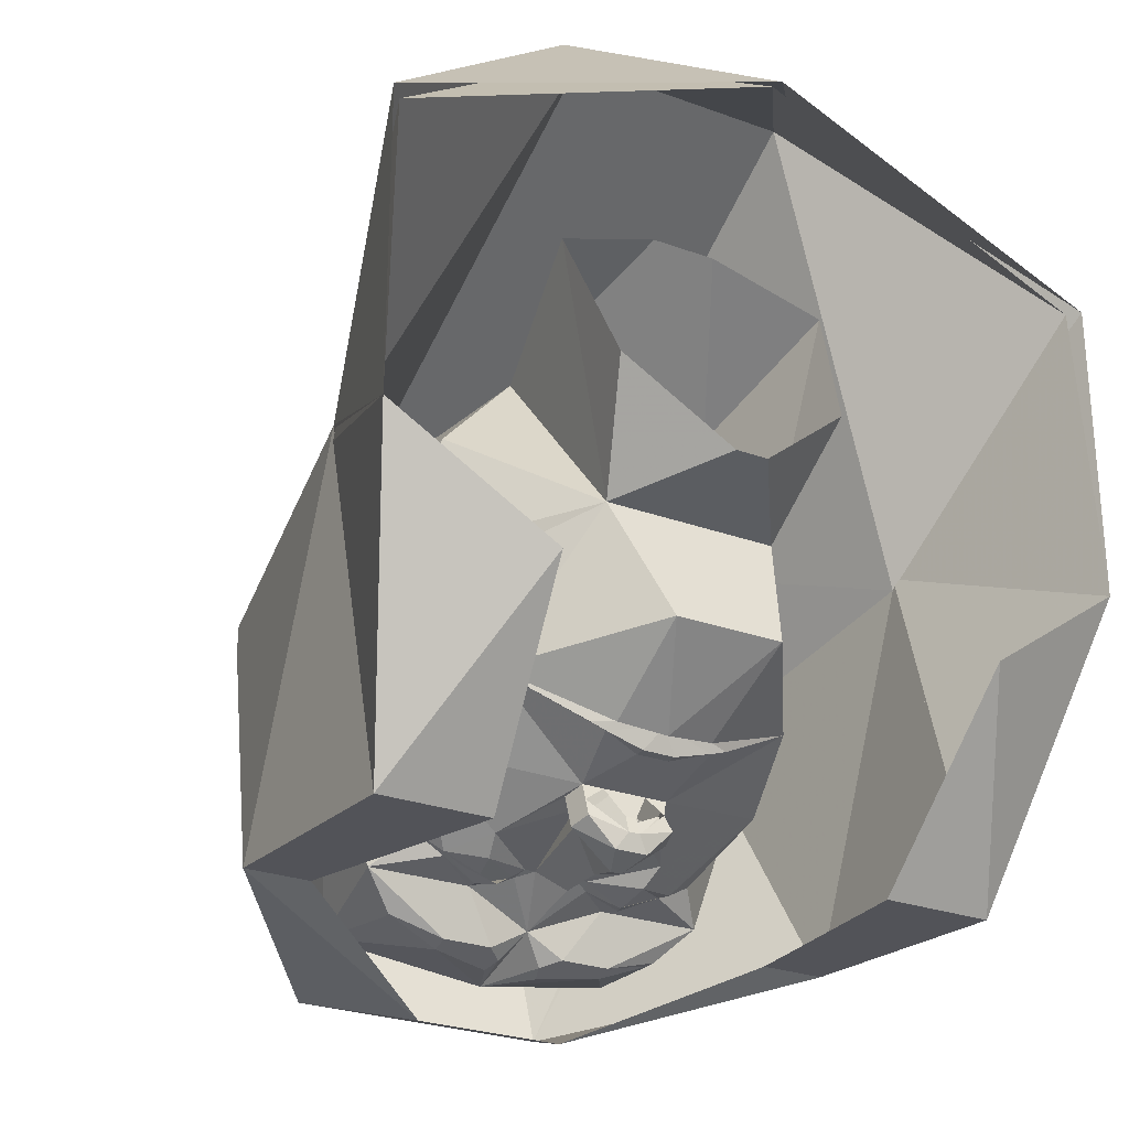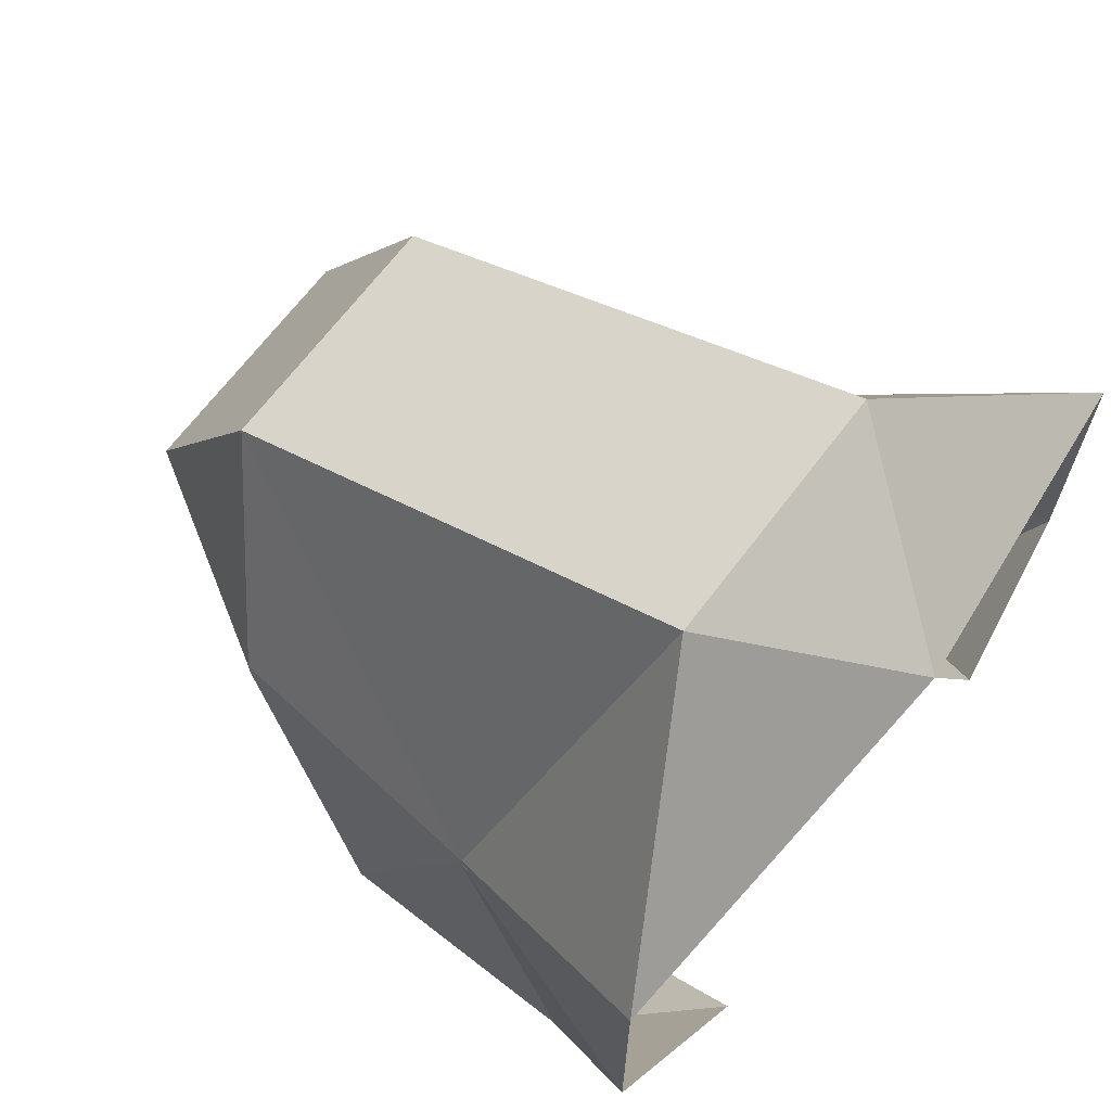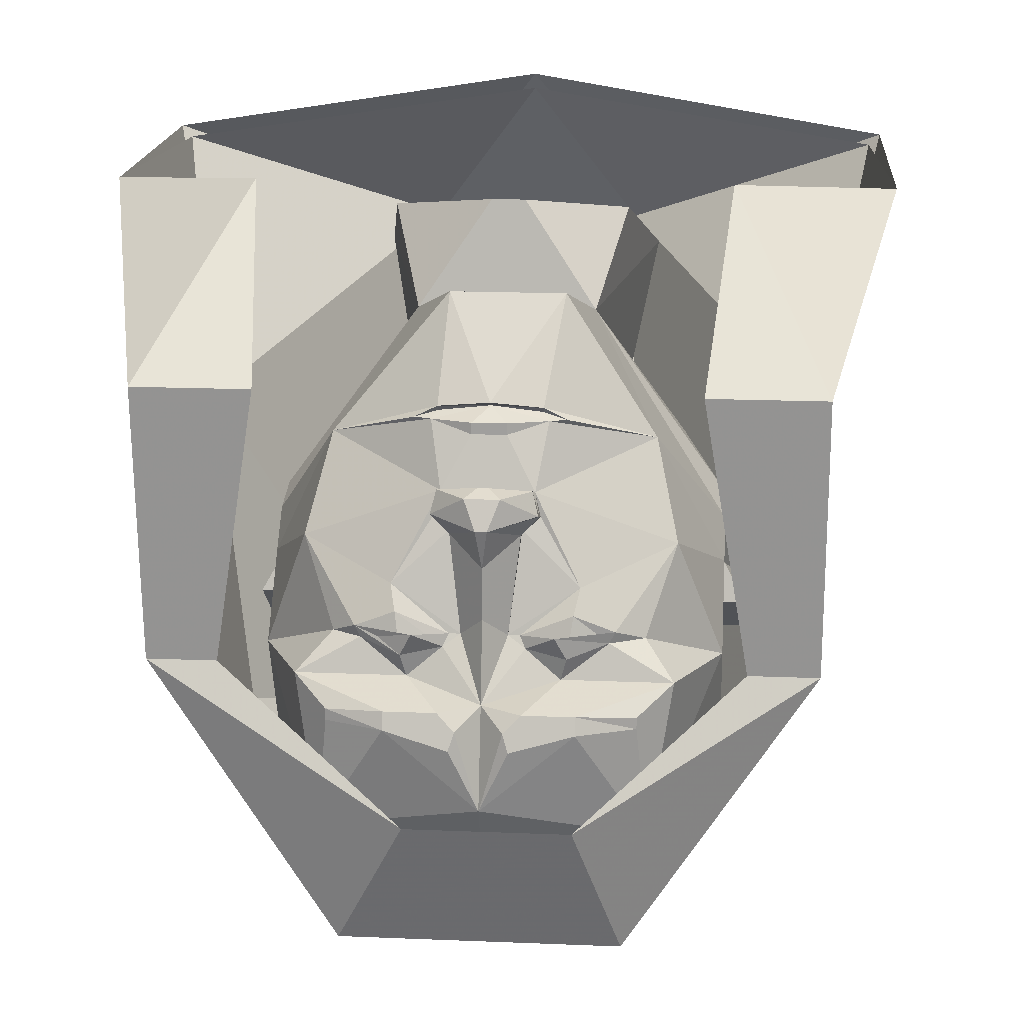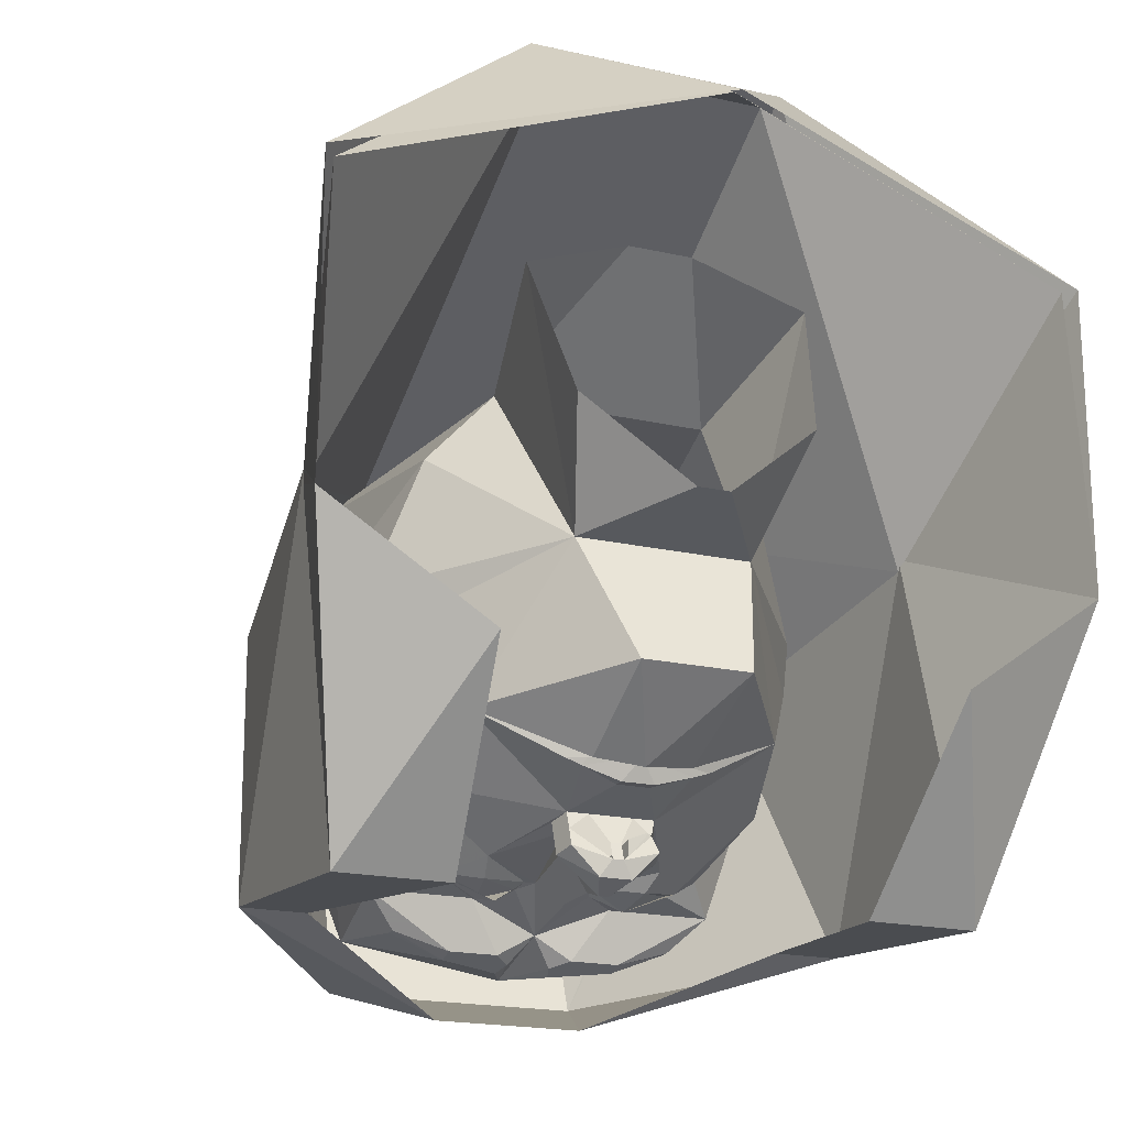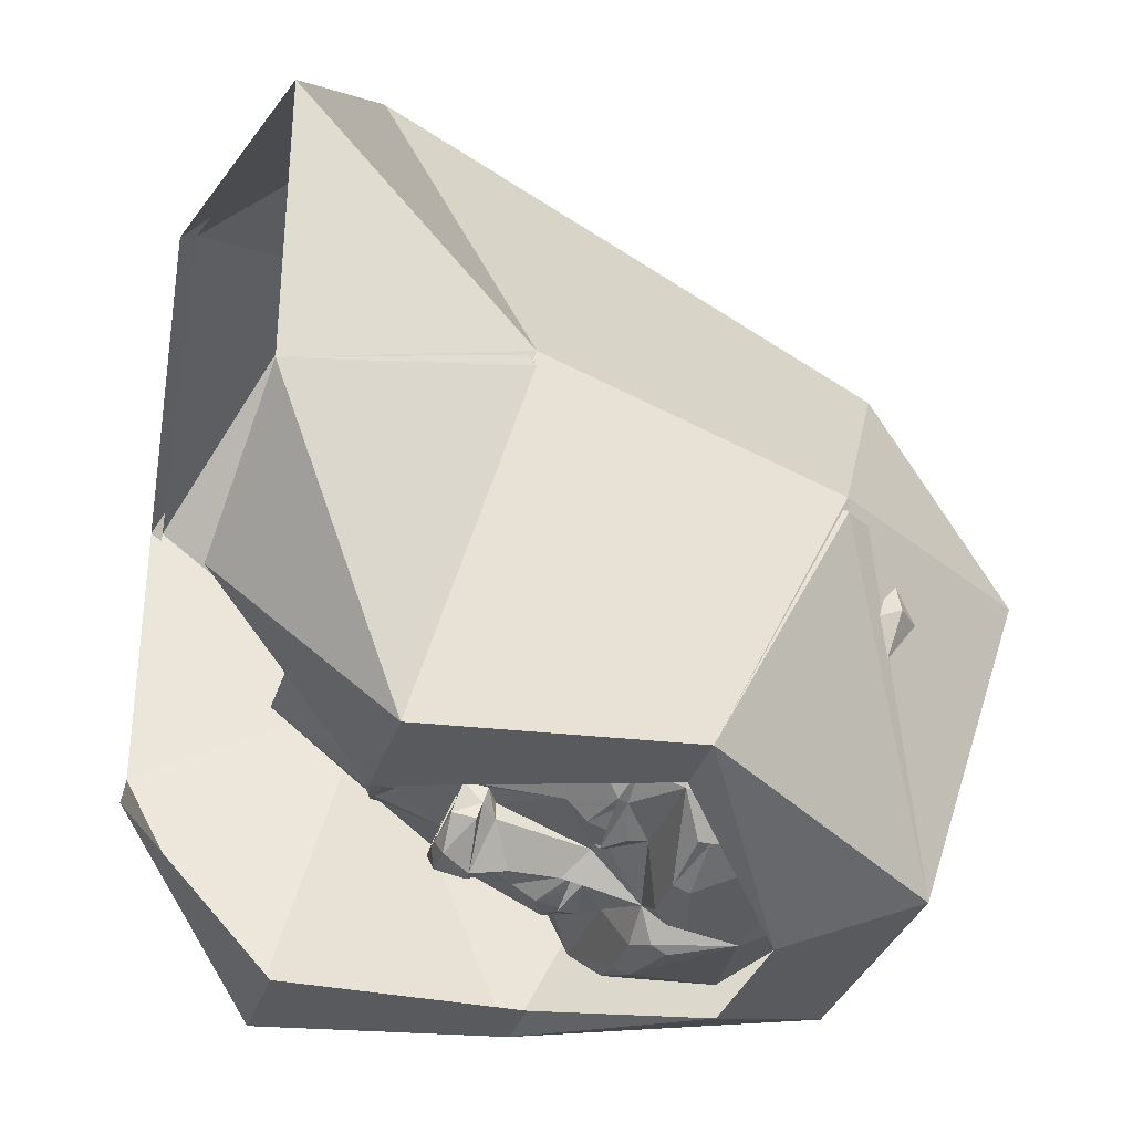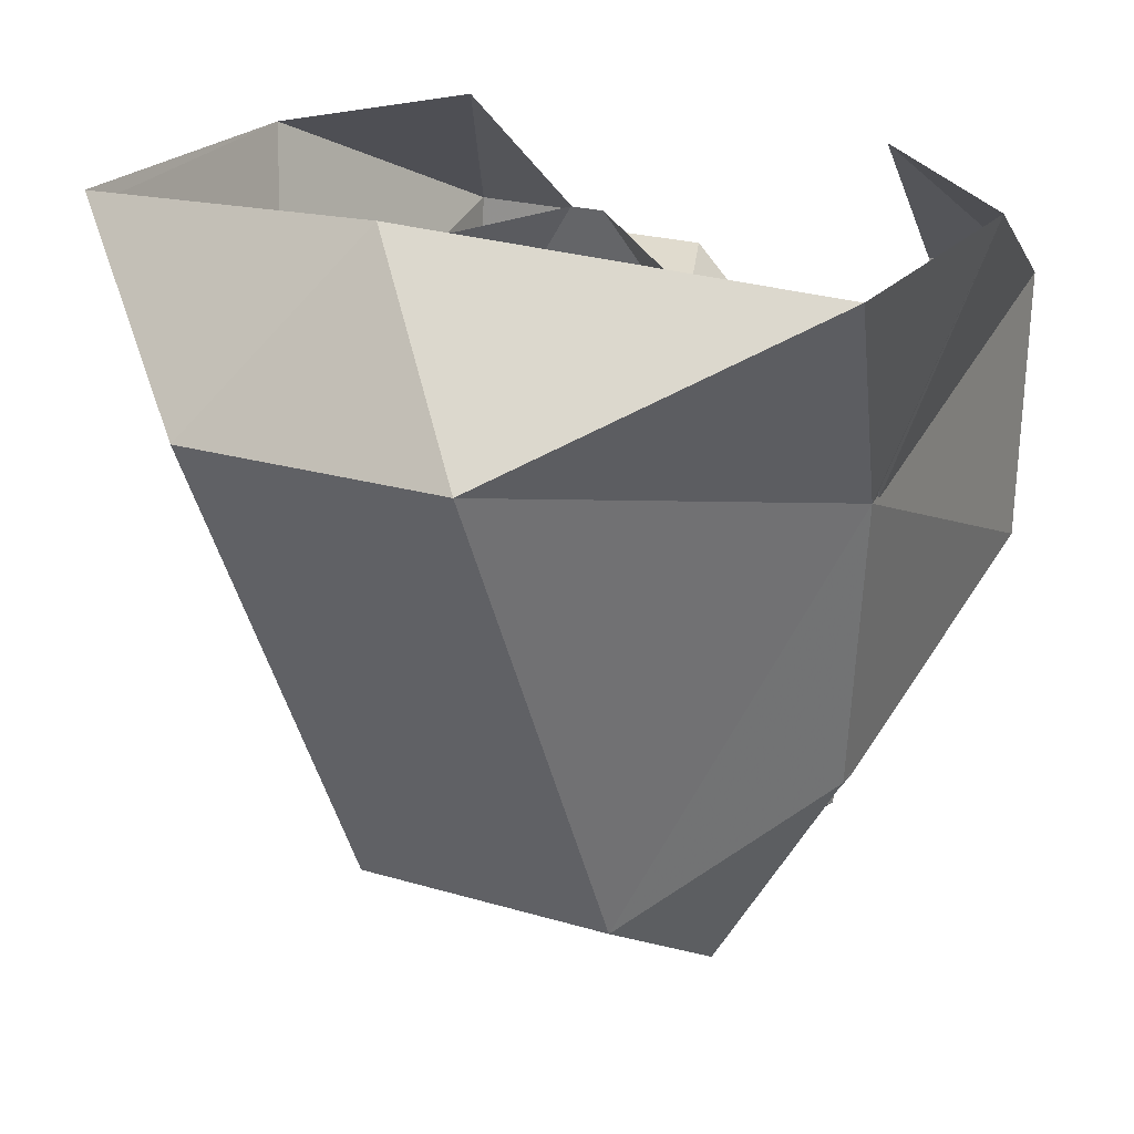
<metadata>
{"format":"obj","ext":"obj","renderer":"f3d","projection":"perspective","resolution":1024,"background":"white","views":[{"elev":-26.8,"azim":150.4,"up":"+Z"},{"elev":67.5,"azim":127.1,"up":"+Z"},{"elev":17.8,"azim":-175.4,"up":"+Y"},{"elev":-19.2,"azim":156.8,"up":"+Z"},{"elev":-33.3,"azim":-106.9,"up":"+Z"},{"elev":21.6,"azim":28.3,"up":"+Y"}]}
</metadata>
<code>
v -0.07812 0.1797 -0.375
v -0.07031 0.1875 -0.3594
v 0 0.1953 -0.3594
v -0.02344 0.1797 -0.3906
v -0.02344 0.1641 -0.3906
v -0.0625 0.09375 -0.4141
v -0.2188 0.1406 -0.3047
v -0.1016 0.1797 -0.3672
v -0.07031 0.1953 -0.3672
v 0 0.2031 -0.375
v 0.07031 0.1953 -0.3672
v 0.07031 0.1875 -0.3594
v 0.07812 0.1797 -0.375
v 0.02344 0.1797 -0.3906
v 0.02344 0.1641 -0.3906
v 0.03125 0.09375 -0.4141
v -0.03125 0.09375 -0.4141
v -0.05469 0.1016 -0.4375
v -0.07031 0.07031 -0.4453
v -0.07031 0.0625 -0.4219
v -0.125 -0.02344 -0.4531
v -0.25 0.01562 -0.375
v -0.3125 -0.05469 -0.2344
v -0.3125 -0.007812 -0.1875
v -0.125 0.2656 -0.1016
v -0.09375 0.3281 -0.2734
v 0.1016 0.1797 -0.3672
v 0.2188 0.1406 -0.3047
v 0.0625 0.09375 -0.4141
v 0.25 -0.1406 -0.4844
v 0.2031 -0.09375 -0.4453
v 0.3125 -0.1562 -0.3281
v 0.2188 -0.3438 -0.5156
v 0.2031 -0.1875 -0.5312
v 0.2031 -0.1719 -0.5312
v 0.125 -0.1641 -0.5547
v 0.1016 -0.1406 -0.4844
v 0.1641 -0.09375 -0.4688
v 0.1719 -0.07812 -0.4688
v 0.25 0.01562 -0.375
v 0.3125 -0.05469 -0.2344
v 0.3125 -0.1328 -0.1875
v 0.3125 -0.4219 -0.2109
v 0.1406 -0.5781 -0.1953
v 0 -0.4531 -0.4844
v 0 -0.2969 -0.5625
v 0.125 -0.1875 -0.5625
v 0.03906 -0.2109 -0.5703
v 0.05469 -0.1641 -0.5547
v 0 -0.1641 -0.5234
v 0.05469 -0.1016 -0.4766
v 0.1094 -0.1094 -0.4922
v 0.1172 -0.05469 -0.4766
v 0.125 -0.02344 -0.4531
v 0.3125 -0.007812 -0.1875
v 0.3125 -0.07812 -0.1719
v 0.3438 -0.1328 -0.1875
v 0.3125 -0.1953 -0.1094
v 0.25 -0.3906 0.125
v 0 -0.5234 0.01562
v -0.1406 -0.5781 -0.1953
v -0.2188 -0.3438 -0.5156
v -0.125 -0.1875 -0.5625
v -0.03906 -0.2109 -0.5703
v -0.03125 -0.1875 -0.5625
v 0.03125 -0.1875 -0.5625
v -0.3125 -0.1562 -0.3281
v -0.2109 -0.09375 -0.4453
v -0.25 -0.1406 -0.4844
v -0.3125 -0.4219 -0.2109
v -0.3125 -0.1328 -0.1875
v -0.1719 -0.07812 -0.4688
v -0.1641 -0.09375 -0.4688
v -0.1016 -0.1406 -0.4844
v -0.125 -0.1641 -0.5547
v -0.2031 -0.1719 -0.5312
v -0.2031 -0.1875 -0.5312
v -0.05469 -0.1641 -0.5547
v 0.25 0.04688 0.0625
v 0.125 0.2656 -0.1016
v 0.1562 0.0625 0.1641
v 0.3125 -0.1406 -0.0625
v 0.3125 0.007812 -0.1172
v 0.0625 0.3281 -0.2734
v -0.02344 0.4141 -0.07031
v 0.02344 0.4141 -0.07031
v 0.1719 0.3828 0.04688
v 0.2031 0.2891 0.2578
v 0.04688 0.2656 0.3203
v -0.04688 0.2656 0.3203
v -0.1562 0.0625 0.1641
v -0.25 -0.3906 0.125
v -0.25 0.04688 0.0625
v -0.3125 -0.1406 -0.0625
v -0.3125 -0.1953 -0.1094
v -0.3438 -0.1328 -0.1875
v -0.3125 -0.07812 -0.1719
v -0.3438 -0.1406 -0.0625
v -0.3125 0.007812 -0.1172
v -0.3438 -0.1953 -0.1094
v 0.3438 -0.1406 -0.0625
v 0.3438 -0.1953 -0.1094
v -0.05469 -0.1016 -0.4766
v -0.03125 -0.08594 -0.4688
v 0 -0.05469 -0.5
v 0.03125 -0.08594 -0.4688
v 0.04688 -0.08594 -0.4688
v -0.1172 -0.05469 -0.4766
v -0.1094 -0.1094 -0.4922
v -0.04688 -0.08594 -0.4688
v -0.04688 0.04688 -0.4297
v -0.04688 0.04688 -0.4531
v 0 0.01562 -0.5
v 0.04688 0.04688 -0.4531
v 0.04688 0.04688 -0.4297
v -0.2031 0.2891 0.2578
v -0.1641 0.3828 0.04688
v -0.09375 -0.07812 -0.5
v 0.09375 -0.07812 -0.5
v 0.007812 0.1094 -0.4531
v -0.007812 0.1094 -0.4531
v 0.007812 0.1172 -0.4766
v -0.007812 0.1172 -0.4766
v 0.02344 0.1094 -0.5
v -0.02344 0.1094 -0.5
v -0.0625 0.1094 -0.4609
v -0.07031 0.07812 -0.4688
v -0.007812 0.07031 -0.5156
v 0.0625 0.1016 -0.4375
v 0.07031 0.0625 -0.4219
v 0.07031 0.07031 -0.4453
v 0.0625 0.1094 -0.4609
v 0.07031 0.07812 -0.4688
v 0.007812 0.07031 -0.5156
v -0.4375 -0.1094 -0.5312
v -0.4375 0.2656 -0.5625
v -0.4375 0.1094 -0.02344
v -0.375 -0.3281 -0.1172
v -0.1875 -0.4844 -0.5625
v -0.125 -0.2969 -0.625
v -0.3438 -0.1094 -0.5312
v -0.2812 0.2656 -0.5625
v -0.375 -0.3281 -0.09375
v -0.4375 0.1094 0
v -0.5312 0.4531 -0.1562
v -0.5156 0.4375 0.2812
v -0.1562 0.2656 0.5703
v -0.1719 -0.4453 0.1875
v -0.1719 -0.6172 -0.08594
v 0.1875 -0.4844 -0.5625
v 0.09375 -0.2969 -0.625
v 0.1875 -0.6406 -0.09375
v -0.1875 -0.6406 -0.09375
v -0.1875 -0.4531 0.2188
v -0.1875 0.2656 0.5938
v -0.5312 0.4531 0.2812
v 0.4375 0.1094 -0.02344
v 0.5156 0.4375 0.2734
v 0.5312 0.4531 -0.1562
v 0.4375 0.2656 -0.5625
v 0.4375 -0.1094 -0.5312
v 0.375 -0.3281 -0.1172
v 0.1719 -0.4453 0.1875
v 0.1641 0.2656 0.5703
v 0 0.4922 0.4453
v -0.3125 0.4844 -0.3125
v 0.375 -0.3281 -0.09375
v 0.1875 -0.4531 0.2188
v 0.1875 0.2656 0.5938
v 0 0.5156 0.4375
v 0.3438 -0.1094 -0.5312
v 0.2812 0.2656 -0.5625
v 0.3125 0.4844 -0.3125
v 0.1719 -0.6172 -0.08594
v 0.5312 0.4531 0.2812
v 0.4375 0.1094 0
f 1 2 3
f 1 3 4
f 1 8 2
f 3 12 13
f 3 13 14
f 3 14 4
f 27 13 12
f 1 4 5
f 2 8 9
f 2 9 3
f 3 9 10
f 3 10 11
f 3 11 12
f 4 14 15
f 4 15 5
f 27 12 11
f 13 15 14
f 1 5 6
f 1 6 7
f 1 7 8
f 5 15 16
f 5 16 17
f 5 17 6
f 6 17 18
f 6 18 19
f 6 19 20
f 6 20 21
f 6 21 22
f 6 22 7
f 7 22 23
f 7 23 24
f 7 24 25
f 7 25 26
f 7 26 9
f 7 9 8
f 27 11 28
f 27 28 13
f 13 28 29
f 13 29 15
f 30 31 32
f 30 32 33
f 30 33 34
f 30 34 35
f 30 35 36
f 30 36 37
f 30 37 38
f 30 38 31
f 31 38 39
f 31 39 40
f 31 40 32
f 32 40 41
f 32 41 42
f 32 42 43
f 32 43 33
f 33 43 44
f 33 44 45
f 33 45 46
f 33 46 47
f 33 47 34
f 36 49 37
f 37 49 50
f 37 50 51
f 37 51 52
f 37 52 38
f 39 53 54
f 39 54 40
f 40 54 29
f 40 29 28
f 40 28 41
f 41 28 55
f 41 55 56
f 41 56 42
f 42 56 56
f 42 56 57
f 42 57 58
f 42 58 43
f 43 58 59
f 43 59 44
f 44 59 60
f 44 60 61
f 44 61 45
f 45 61 62
f 45 62 46
f 46 62 63
f 46 63 64
f 46 64 65
f 46 65 50
f 46 50 66
f 46 66 48
f 46 48 47
f 67 68 69
f 67 69 62
f 67 62 70
f 67 70 71
f 67 71 23
f 67 23 22
f 67 22 68
f 68 22 72
f 68 72 73
f 68 73 69
f 69 73 74
f 69 74 75
f 69 75 76
f 69 76 77
f 69 77 62
f 62 77 63
f 79 80 81
f 79 81 59
f 79 59 82
f 79 82 83
f 79 83 80
f 80 83 55
f 80 55 28
f 80 28 84
f 80 84 26
f 80 26 25
f 80 25 85
f 80 85 86
f 80 86 87
f 80 87 88
f 80 88 81
f 81 88 89
f 81 89 90
f 81 90 91
f 81 91 59
f 59 91 92
f 59 92 60
f 60 92 61
f 61 92 70
f 61 70 62
f 91 25 93
f 91 93 92
f 92 93 94
f 92 94 95
f 92 95 70
f 70 95 71
f 71 95 96
f 71 96 97
f 71 97 97
f 71 97 23
f 23 97 24
f 24 97 98
f 24 98 99
f 24 99 25
f 25 99 93
f 93 99 94
f 94 99 98
f 94 98 100
f 94 100 95
f 95 100 96
f 96 100 98
f 96 98 97
f 57 101 102
f 57 102 58
f 58 102 82
f 58 82 59
f 101 57 56
f 101 56 55
f 101 55 83
f 101 83 82
f 101 82 102
f 55 56 56
f 97 97 24
f 49 66 50
f 50 65 78
f 50 78 74
f 50 74 103
f 50 103 104
f 50 104 105
f 50 105 106
f 50 106 51
f 51 106 107
f 73 109 74
f 74 109 103
f 103 110 104
f 104 110 21
f 104 21 111
f 104 111 112
f 104 112 113
f 104 113 105
f 105 113 106
f 106 113 114
f 106 114 115
f 106 115 54
f 106 54 107
f 107 54 53
f 110 108 21
f 21 108 72
f 21 72 22
f 25 116 117
f 25 117 85
f 25 91 116
f 116 91 90
f 109 73 118
f 109 118 103
f 103 118 110
f 73 72 118
f 119 38 52
f 119 52 51
f 119 51 107
f 119 39 38
f 17 16 120
f 17 120 121
f 121 120 122
f 121 122 123
f 123 122 124
f 123 124 125
f 123 125 126
f 123 126 18
f 18 126 19
f 19 126 127
f 19 127 128
f 19 128 112
f 19 112 20
f 20 112 111
f 20 111 21
f 16 29 129
f 129 29 130
f 129 130 131
f 129 131 132
f 129 132 122
f 122 132 124
f 124 132 133
f 124 133 134
f 124 134 125
f 125 134 128
f 125 128 127
f 125 127 126
f 130 29 54
f 130 54 115
f 130 115 131
f 131 115 114
f 131 114 133
f 131 133 132
f 114 134 133
f 134 114 113
f 134 113 128
f 128 113 112
f 78 75 74
f 26 10 9
f 10 26 84
f 10 84 11
f 11 84 28
f 29 16 15
f 34 47 35
f 35 47 36
f 36 47 48
f 36 48 49
f 63 77 75
f 63 75 78
f 63 78 65
f 63 65 64
f 48 66 49
f 77 76 75
f 38 52 39
f 39 52 53
f 51 107 53
f 51 53 52
f 73 72 108
f 73 108 109
f 103 109 110
f 109 108 110
f 135 136 137
f 135 137 138
f 135 138 139
f 135 139 140
f 135 140 141
f 135 141 142
f 135 142 136
f 135 136 141
f 135 141 140
f 135 140 139
f 135 139 143
f 135 143 144
f 135 144 136
f 136 144 145
f 136 145 137
f 137 145 146
f 137 146 147
f 137 147 148
f 137 148 138
f 138 148 149
f 138 149 139
f 139 149 150
f 139 150 151
f 139 151 140
f 139 140 150
f 139 150 152
f 139 152 153
f 139 153 143
f 143 153 154
f 143 154 144
f 144 154 155
f 144 155 156
f 144 156 145
f 157 158 159
f 157 159 160
f 157 160 161
f 157 161 162
f 157 162 163
f 157 163 164
f 157 164 158
f 158 164 165
f 165 164 147
f 165 147 146
f 145 136 166
f 145 166 136
f 136 166 142
f 136 142 166
f 150 161 151
f 150 151 161
f 150 161 167
f 150 167 152
f 152 167 168
f 152 168 153
f 153 168 154
f 154 168 169
f 154 169 155
f 155 169 170
f 155 170 156
f 161 171 151
f 161 151 171
f 161 171 172
f 161 172 160
f 161 160 171
f 171 160 172
f 172 160 173
f 172 173 160
f 160 173 159
f 160 159 173
f 149 174 150
f 150 174 162
f 150 162 161
f 174 149 148
f 174 148 163
f 174 163 162
f 147 164 163
f 147 163 148
f 159 175 176
f 159 176 160
f 160 176 161
f 161 176 167
f 167 176 168
f 168 176 169
f 169 176 175
f 169 175 170
f 140 151 150
f 141 136 142

</code>
